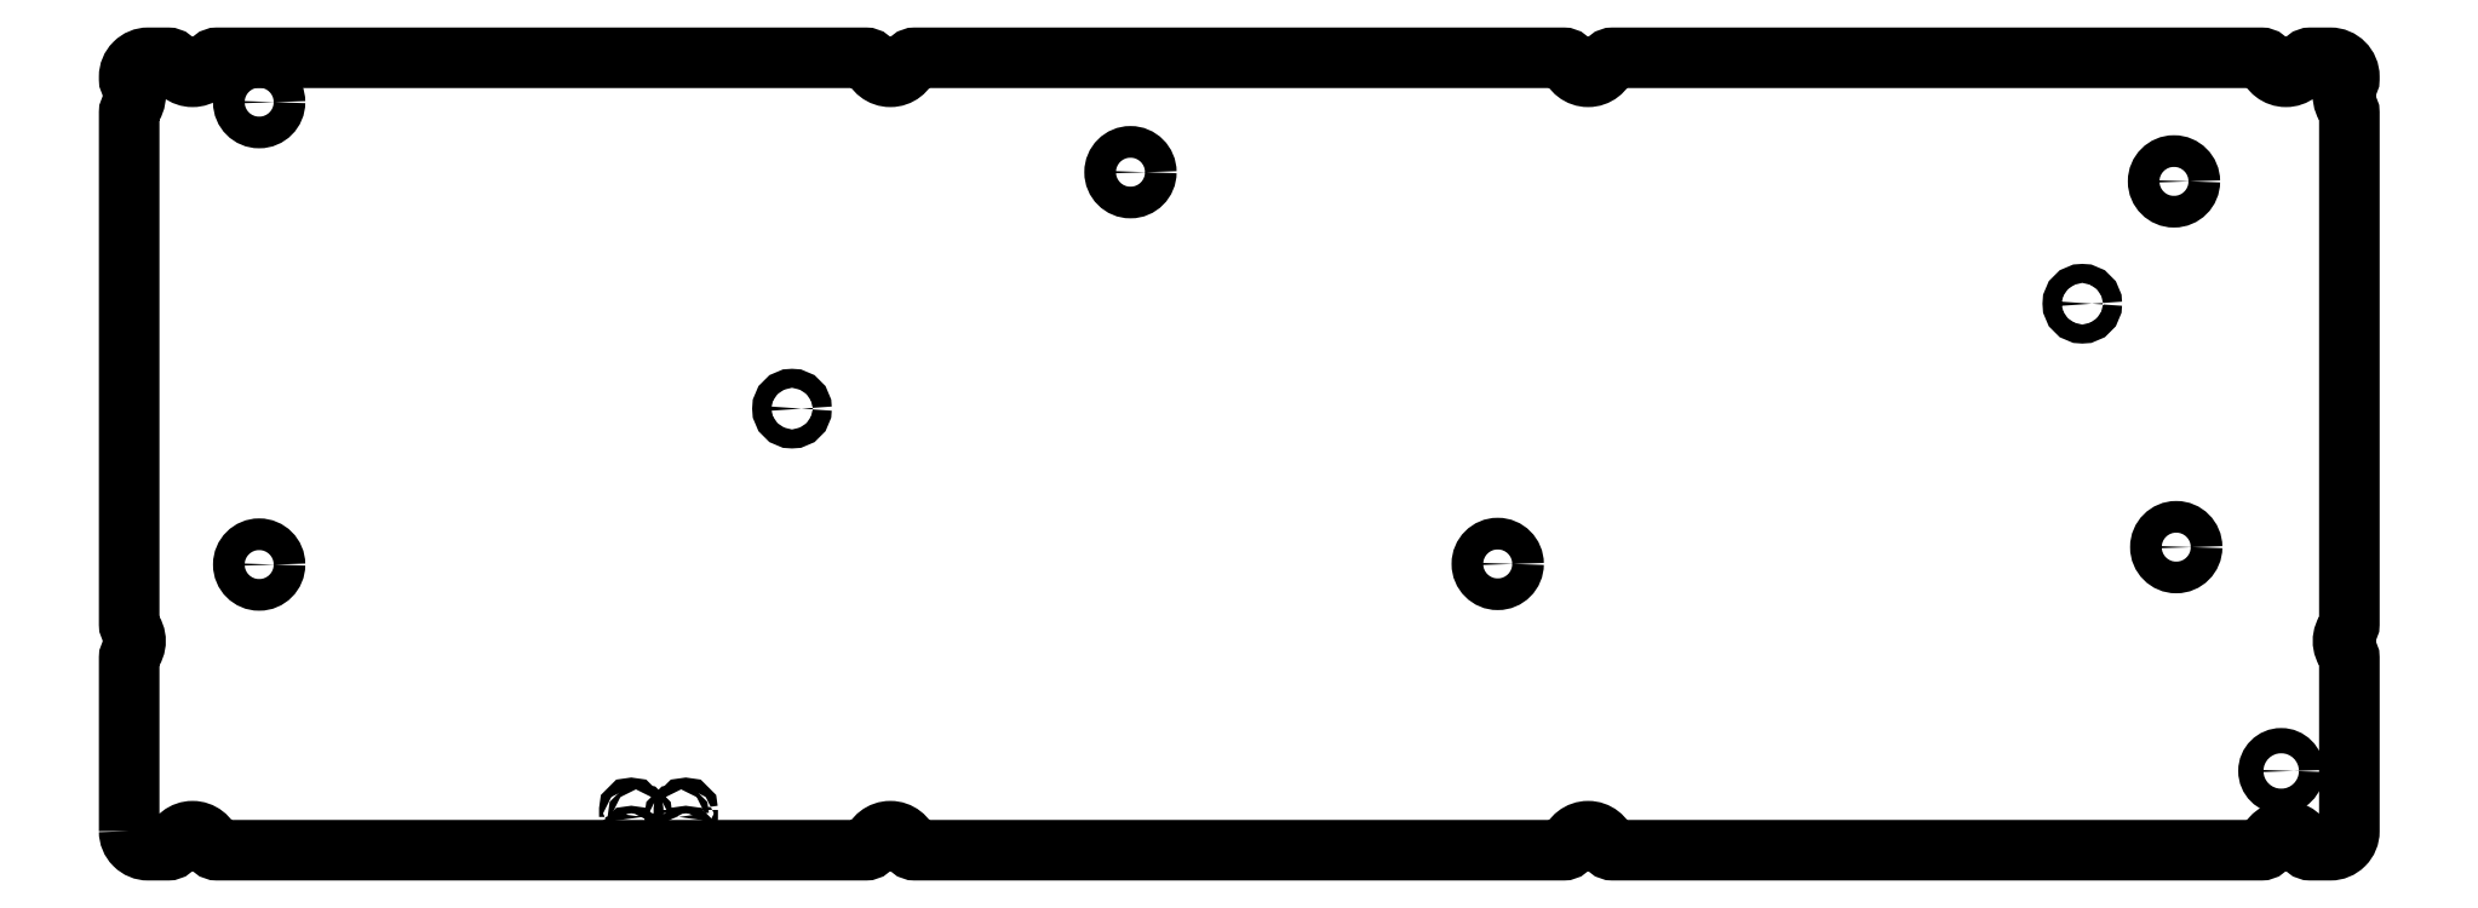
<metadata>
{"format":"dxf","ext":"dxf","renderer":"ezdxf+matplotlib","layout":"modelspace","background":"white","min_lineweight":24,"dpi":150}
</metadata>
<code>
0
SECTION
2
ENTITIES
0
LWPOLYLINE
8
0
90
56
70
1
43
0
10
-348.9
20
0.025
42
0.4142
10
-345.9
20
-2.975
10
-342.8
20
-2.975
42
0.342
10
-341.8
20
-2.225
42
-0.7746
10
-336
20
-2.225
42
0.342
10
-335
20
-2.975
10
-232.7
20
-2.975
42
0.342
10
-231.8
20
-2.225
42
-0.7746
10
-225.9
20
-2.225
42
0.342
10
-225
20
-2.975
10
-122.7
20
-2.975
42
0.342
10
-121.7
20
-2.225
42
-0.7746
10
-115.9
20
-2.225
42
0.342
10
-114.9
20
-2.975
10
-12.65
20
-2.975
42
0.342
10
-11.68
20
-2.225
42
-0.7746
10
-5.87
20
-2.225
42
0.342
10
-4.902
20
-2.975
10
-1.775
20
-2.975
42
0.4142
10
1.225
20
0.025
10
1.225
20
27.38
42
0.1827
10
0.975
20
28.04
42
-0.378
10
0.975
20
32.01
42
0.1827
10
1.225
20
32.67
10
1.225
20
113.4
42
0.1827
10
0.975
20
114.1
42
-0.378
10
0.975
20
118
42
0.1827
10
1.225
20
118.7
10
1.225
20
119
42
0.4142
10
-1.775
20
122
10
-4.902
20
122
42
0.342
10
-5.87
20
121.3
42
-0.7746
10
-11.68
20
121.3
42
0.342
10
-12.65
20
122
10
-114.9
20
122
42
0.342
10
-115.9
20
121.3
42
-0.7746
10
-121.7
20
121.3
42
0.342
10
-122.7
20
122
10
-225
20
122
42
0.342
10
-225.9
20
121.3
42
-0.7746
10
-231.8
20
121.3
42
0.342
10
-232.7
20
122
10
-335
20
122
42
0.342
10
-336
20
121.3
42
-0.7746
10
-341.8
20
121.3
42
0.342
10
-342.8
20
122
10
-345.9
20
122
42
0.4142
10
-348.9
20
119
10
-348.9
20
118.7
42
0.1827
10
-348.6
20
118
42
-0.378
10
-348.6
20
114.1
42
0.1827
10
-348.9
20
113.4
10
-348.9
20
32.67
42
0.1827
10
-348.6
20
32.01
42
-0.378
10
-348.6
20
28.04
42
0.1827
10
-348.9
20
27.38
0
LWPOLYLINE
8
0
90
4
70
1
43
0
10
-260.8
20
-1.075
42
1
10
-261.4
20
-1.075
10
-261.4
20
-1.675
42
1
10
-260.8
20
-1.675
0
LWPOLYLINE
8
0
90
4
70
1
43
0
10
-270
20
-1.675
42
1
10
-269.4
20
-1.675
10
-269.4
20
-1.075
42
1
10
-270
20
-1.075
0
CIRCLE
8
0
10
-262.5
20
2.274
30
0
40
0.325
210
0
220
0
230
1
0
CIRCLE
8
0
10
-268.3
20
2.274
30
0
40
0.325
210
0
220
0
230
1
0
LWPOLYLINE
8
0
90
4
70
1
43
0
10
-260.8
20
3.375
42
1
10
-261.4
20
3.375
10
-261.4
20
2.275
42
1
10
-260.8
20
2.275
0
LWPOLYLINE
8
0
90
4
70
1
43
0
10
-270
20
2.275
42
1
10
-269.4
20
2.275
10
-269.4
20
3.375
42
1
10
-270
20
3.375
0
CIRCLE
8
0
10
-9.525
20
9.525
30
0
40
1.994
210
0
220
-0
230
1
0
CIRCLE
8
0
10
-191
20
104
30
0
40
2.5
210
0
220
-0
230
1
0
CIRCLE
8
0
10
-133.1
20
42.19
30
0
40
2.5
210
0
220
-0
230
1
0
CIRCLE
8
0
10
-328.4
20
115
30
0
40
2.5
210
0
220
-0
230
1
0
CIRCLE
8
0
10
-328.4
20
42.09
30
0
40
2.5
210
0
220
-0
230
1
0
CIRCLE
8
0
10
-26.08
20
44.84
30
0
40
2.5
210
0
220
-0
230
1
0
CIRCLE
8
0
10
-26.43
20
102.5
30
0
40
2.5
210
0
220
-0
230
1
0
CIRCLE
8
0
10
-244.4
20
66.69
30
0
40
1.5
210
0
220
-0
230
1
0
CIRCLE
8
0
10
-40.89
20
83.24
30
0
40
1.5
210
0
220
-0
230
1
0
ENDSEC
0
EOF

</code>
